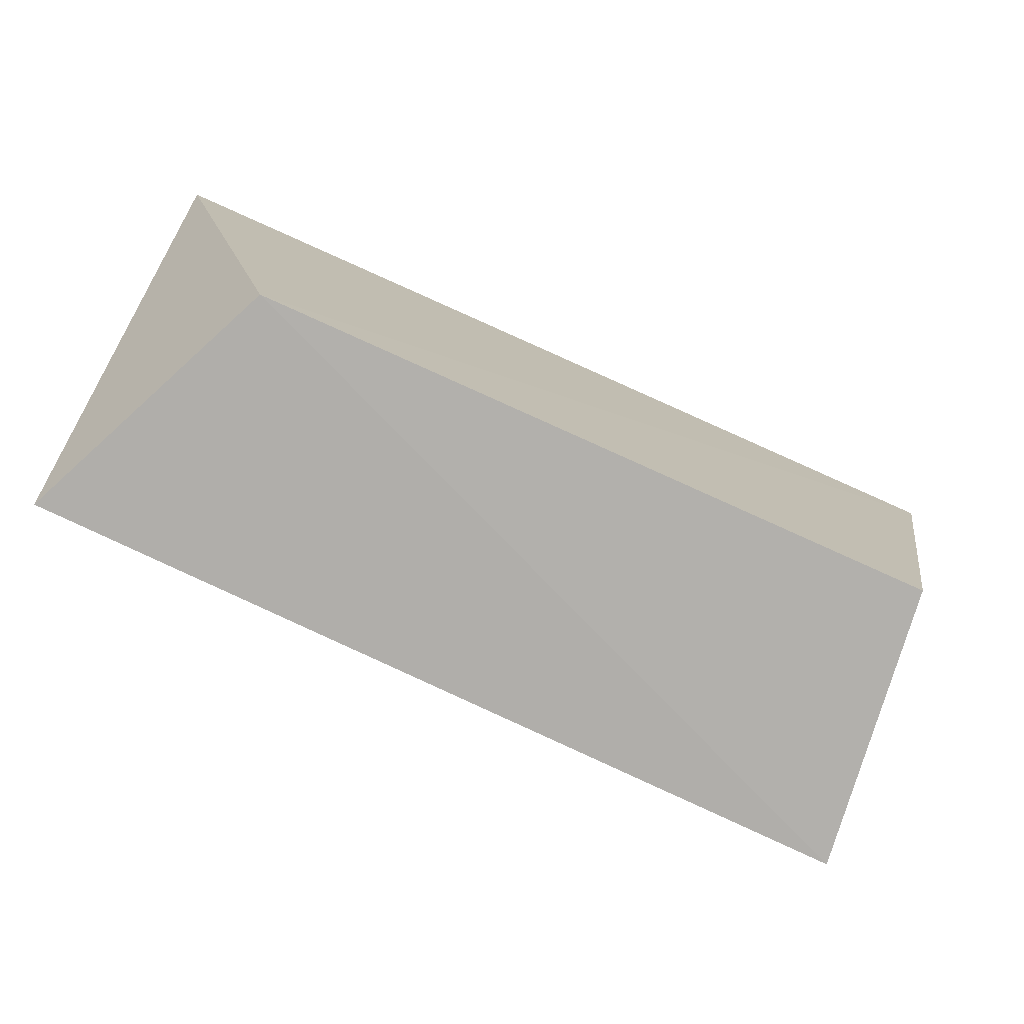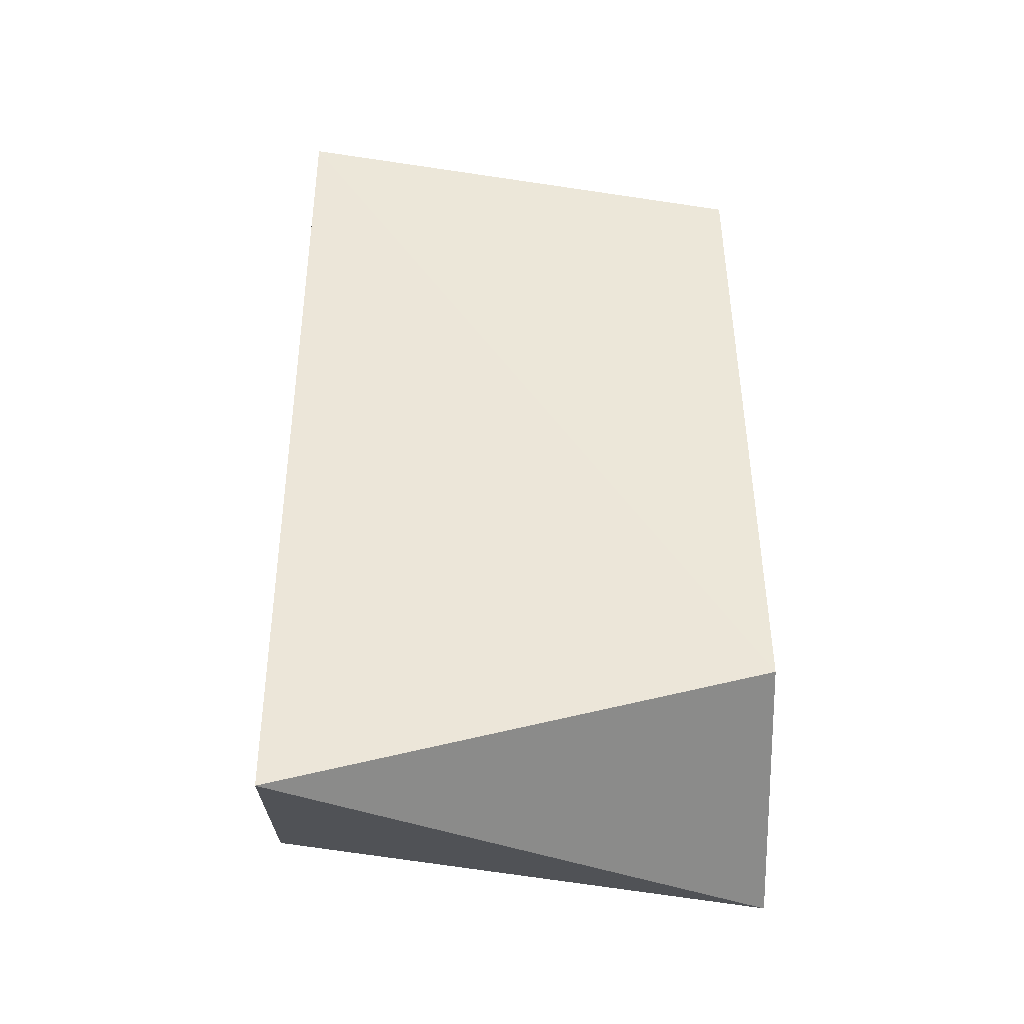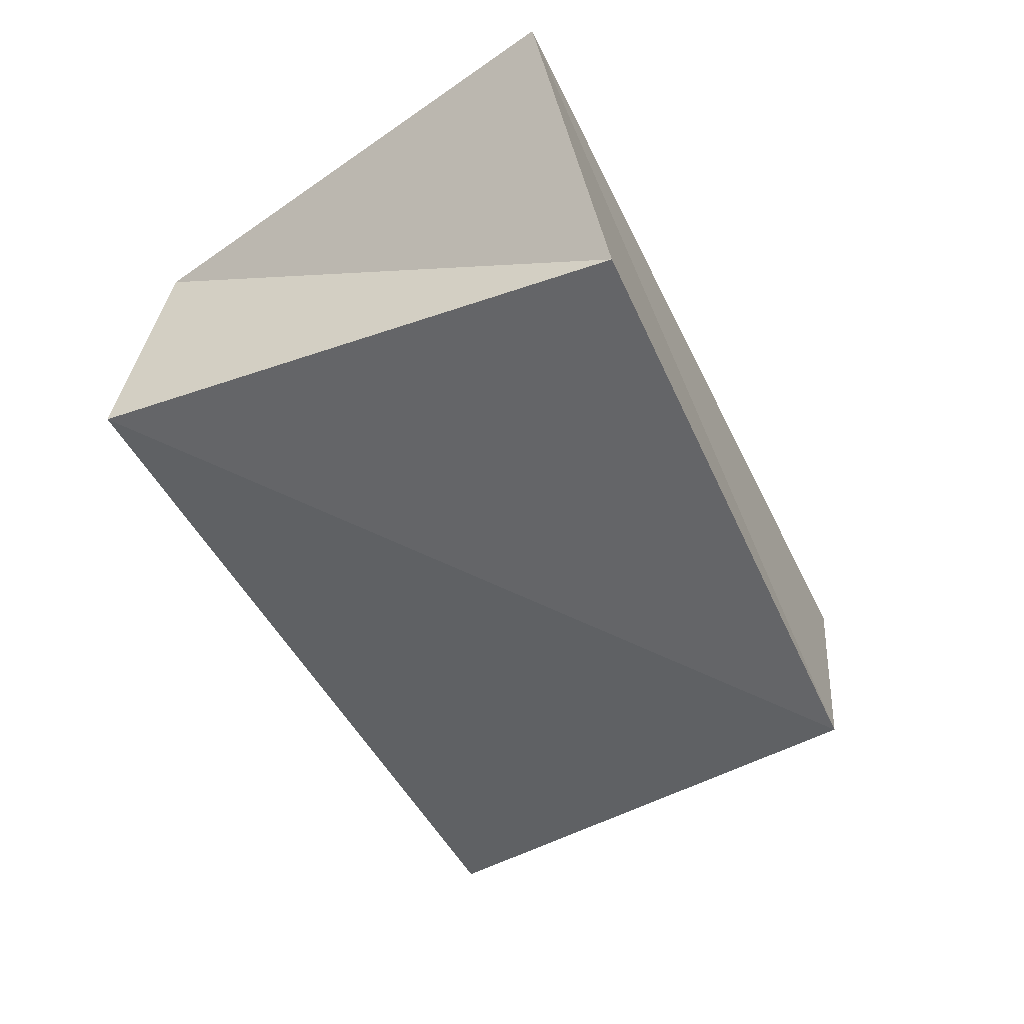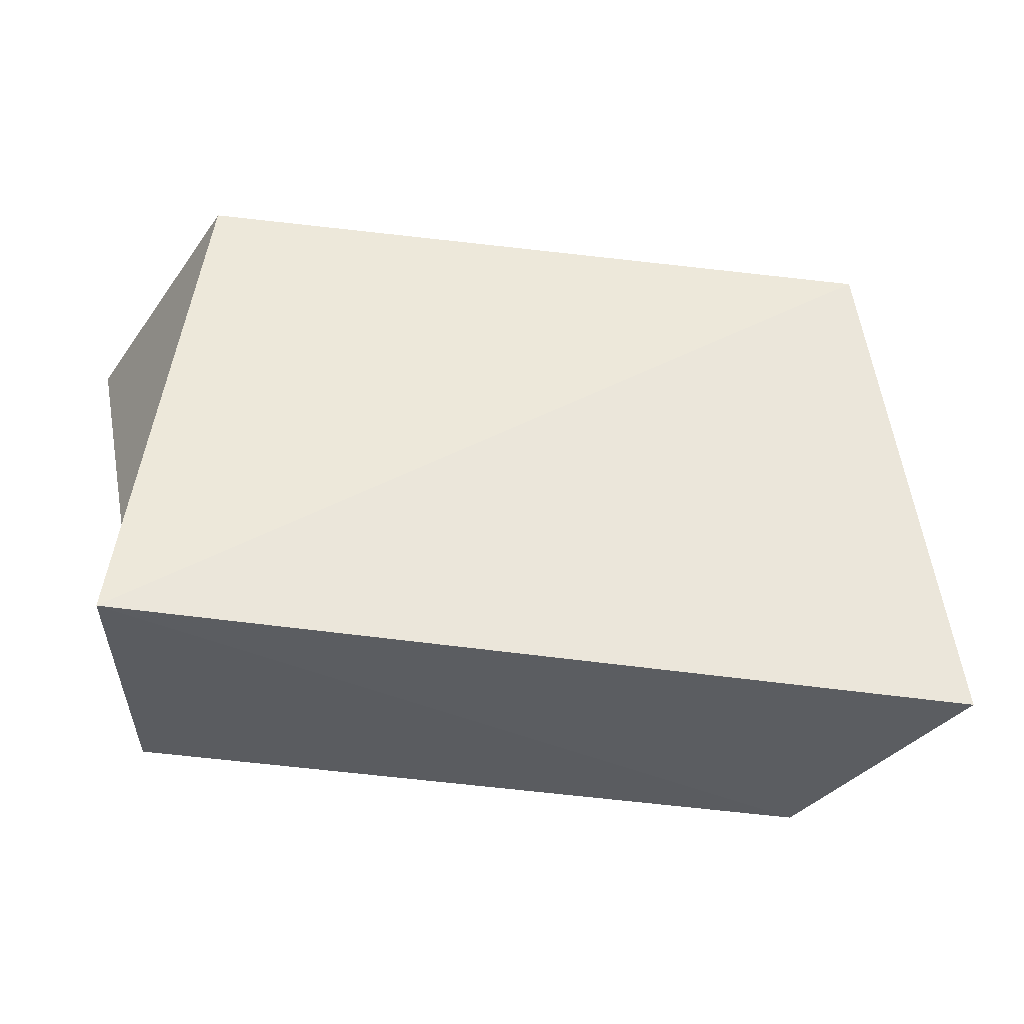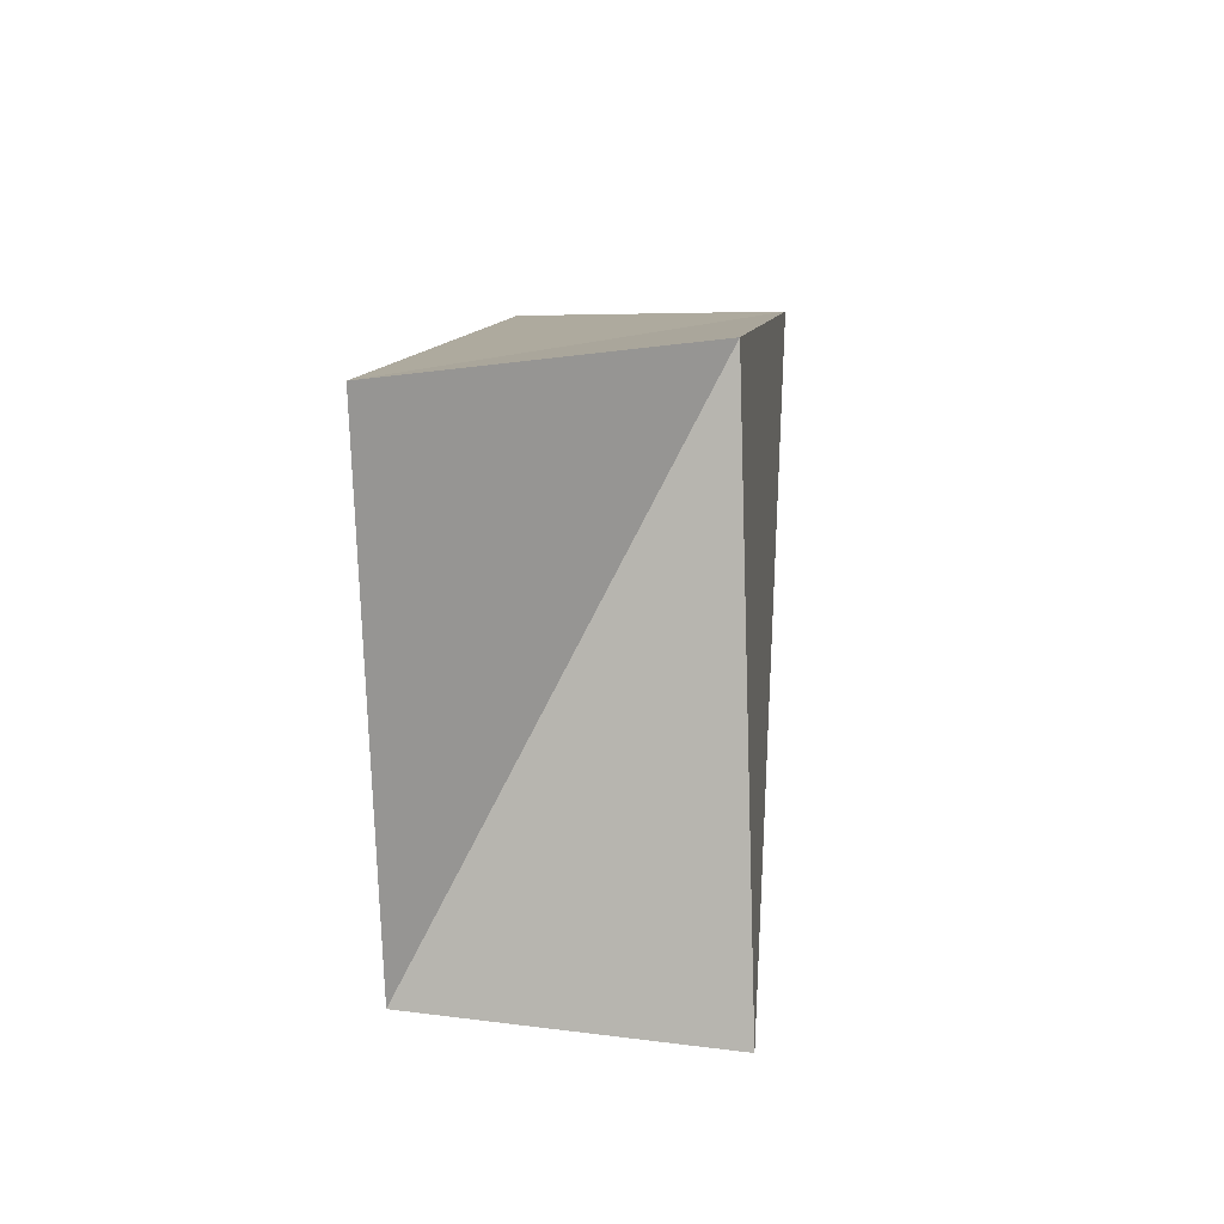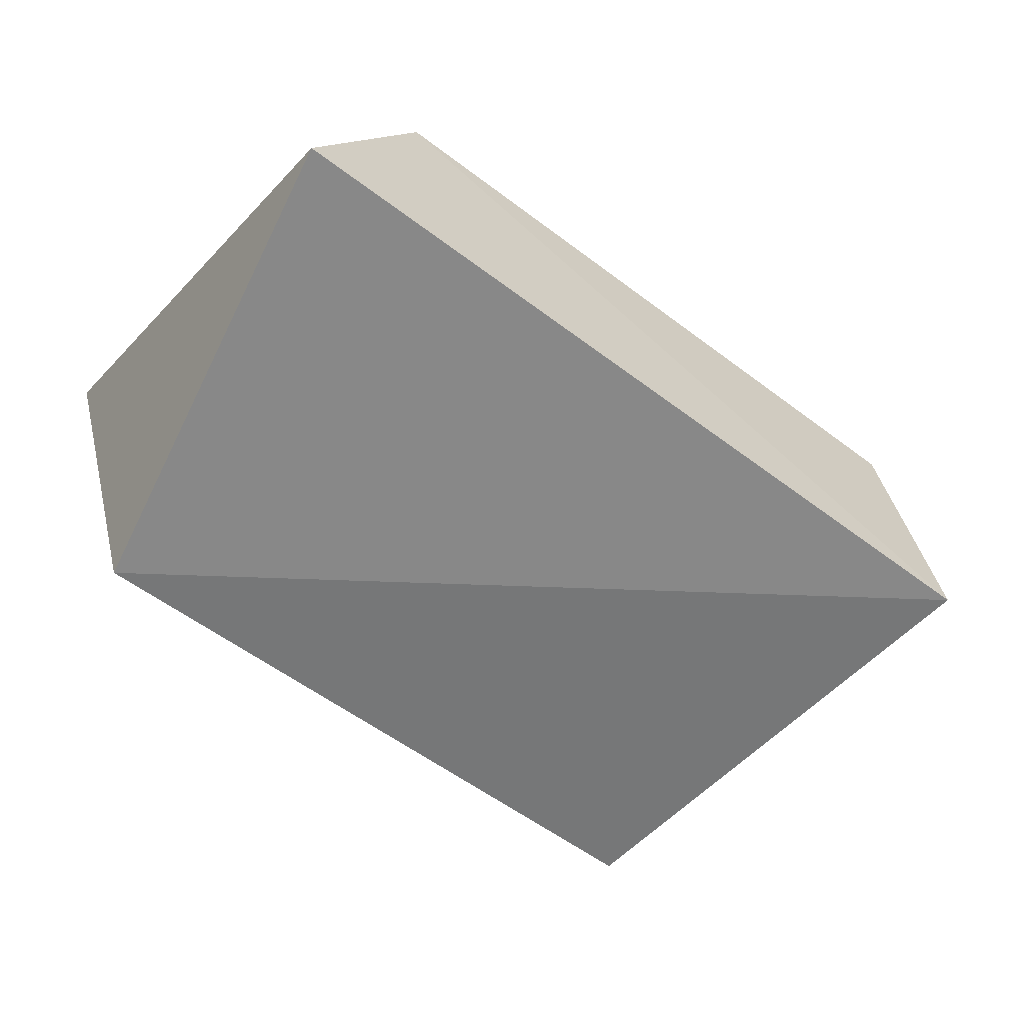
<metadata>
{"format":"obj","ext":"obj","renderer":"f3d","projection":"perspective","resolution":1024,"background":"white","views":[{"elev":-77.1,"azim":-24.5,"up":"+Y"},{"elev":49.9,"azim":-88.3,"up":"+Z"},{"elev":-48.8,"azim":116.7,"up":"+Z"},{"elev":-36.5,"azim":172.3,"up":"+Y"},{"elev":11.6,"azim":95.0,"up":"+Y"},{"elev":-59.9,"azim":-35.3,"up":"+Z"}]}
</metadata>
<code>
v 0.05111 -0.03016 -0.01778
v 0.04653 -0.02883 0.01694
v -0.03691 -0.03208 0.01727
v -0.04138 0.02981 -0.01816
v -0.05082 -0.03321 -0.01505
v -0.05424 0.02801 0.01689
v 0.05802 0.03148 0.01711
v 0.04312 0.03408 -0.01548
f 3 6 5
f 1 3 5
f 5 6 4
f 4 1 5
f 3 7 6
f 2 3 1
f 2 7 3
f 6 7 4
f 8 1 4
f 4 7 8
f 8 2 1
f 7 2 8

</code>
